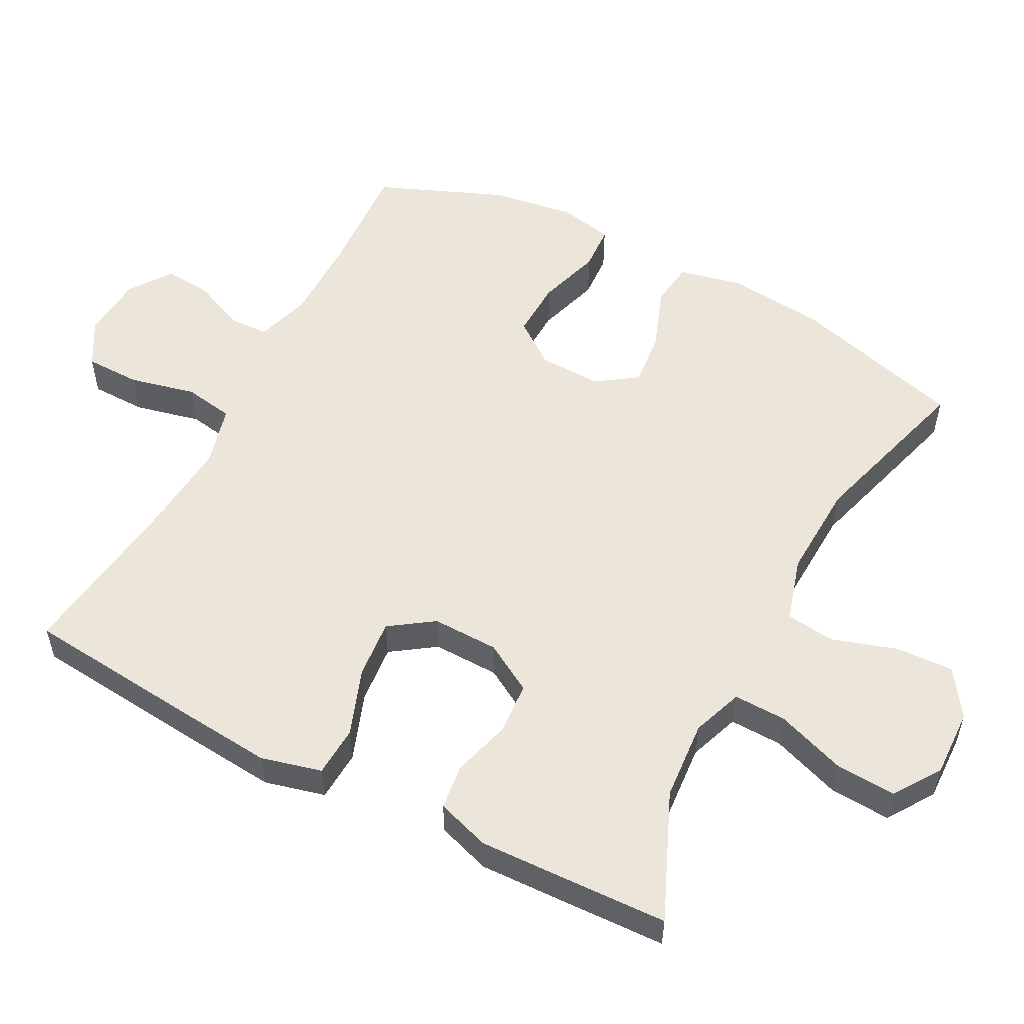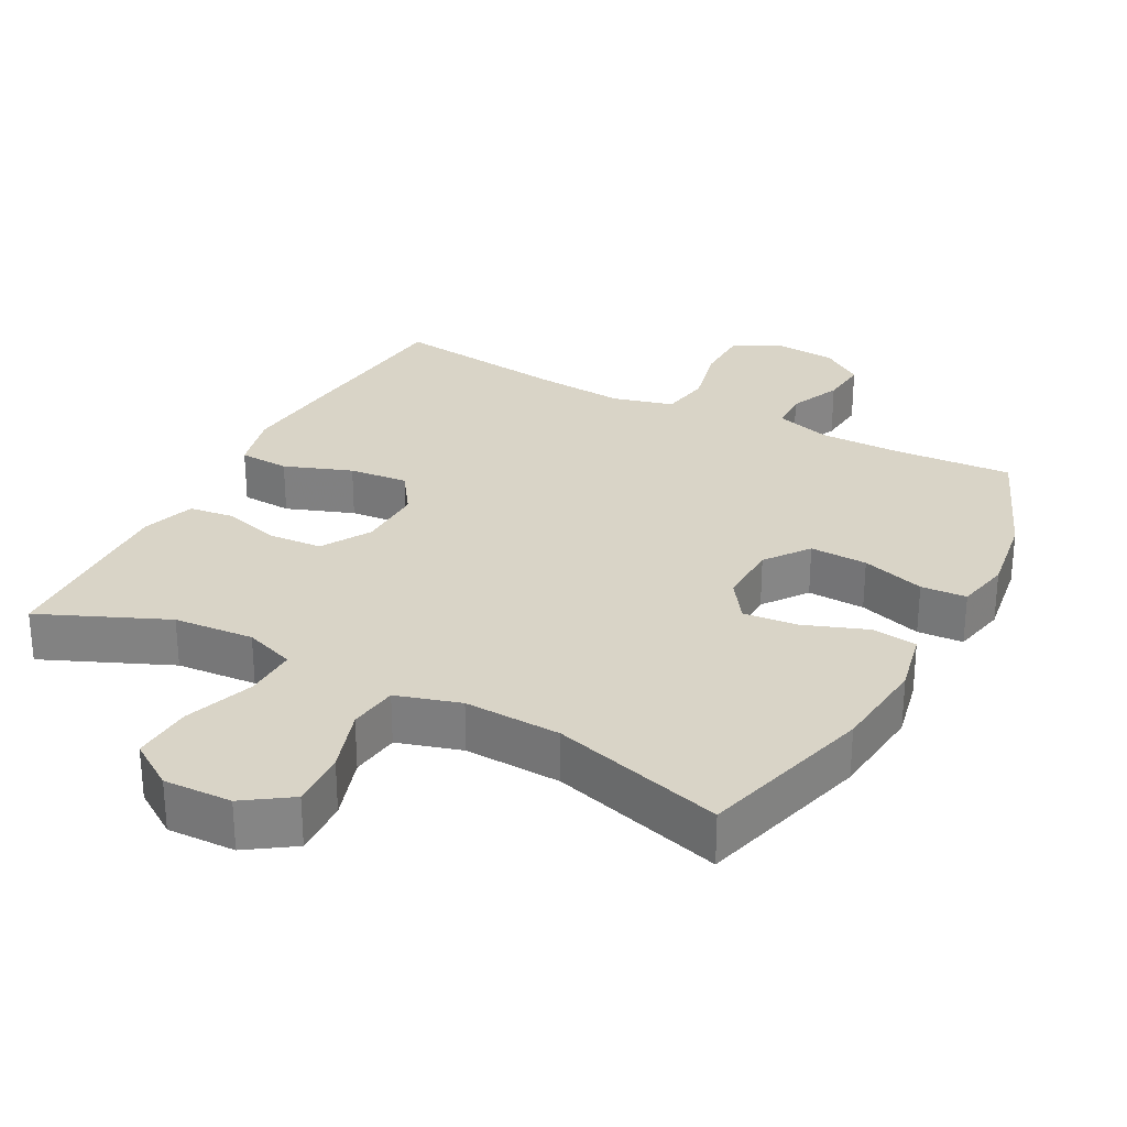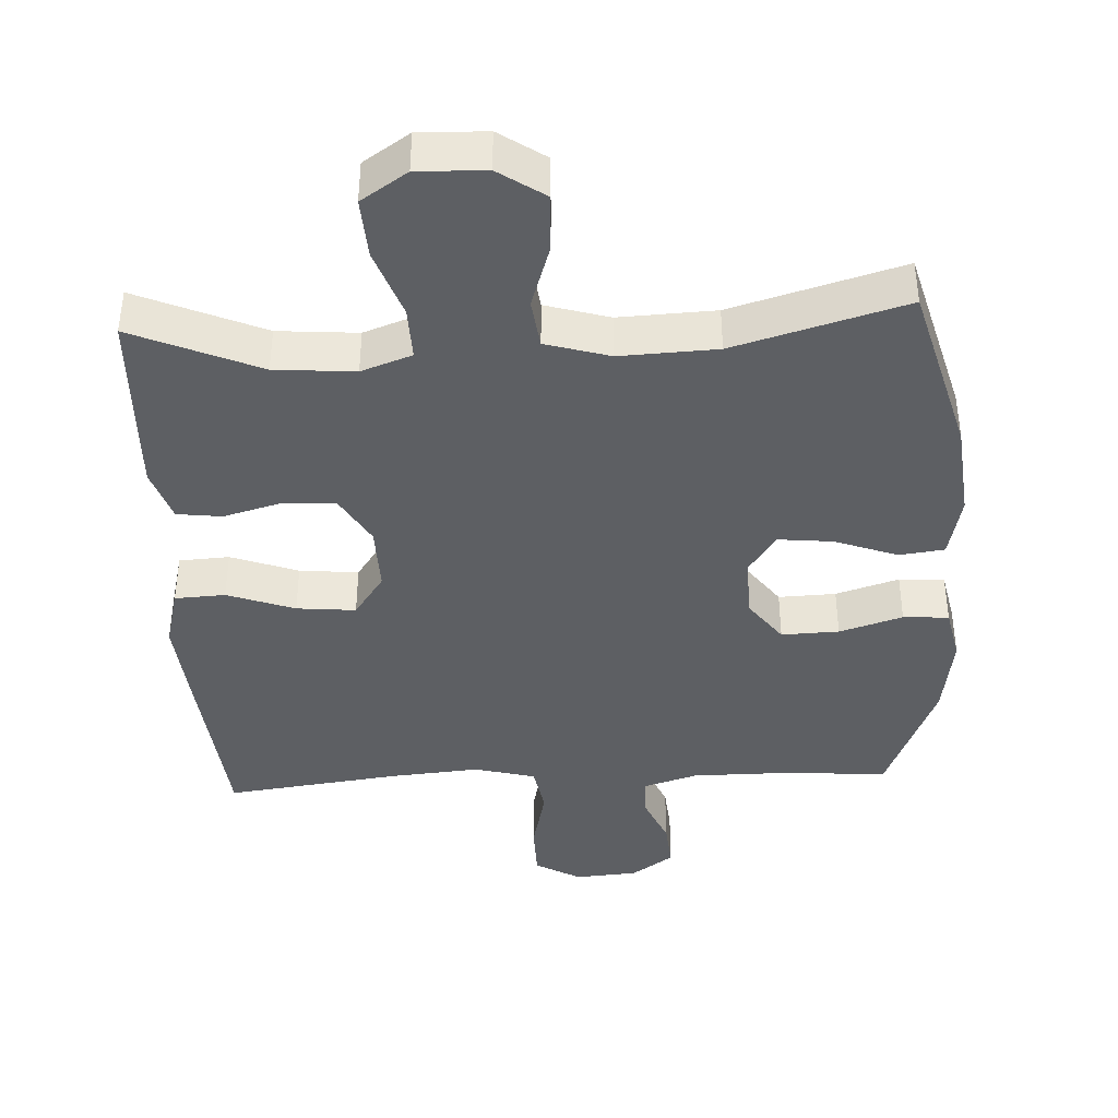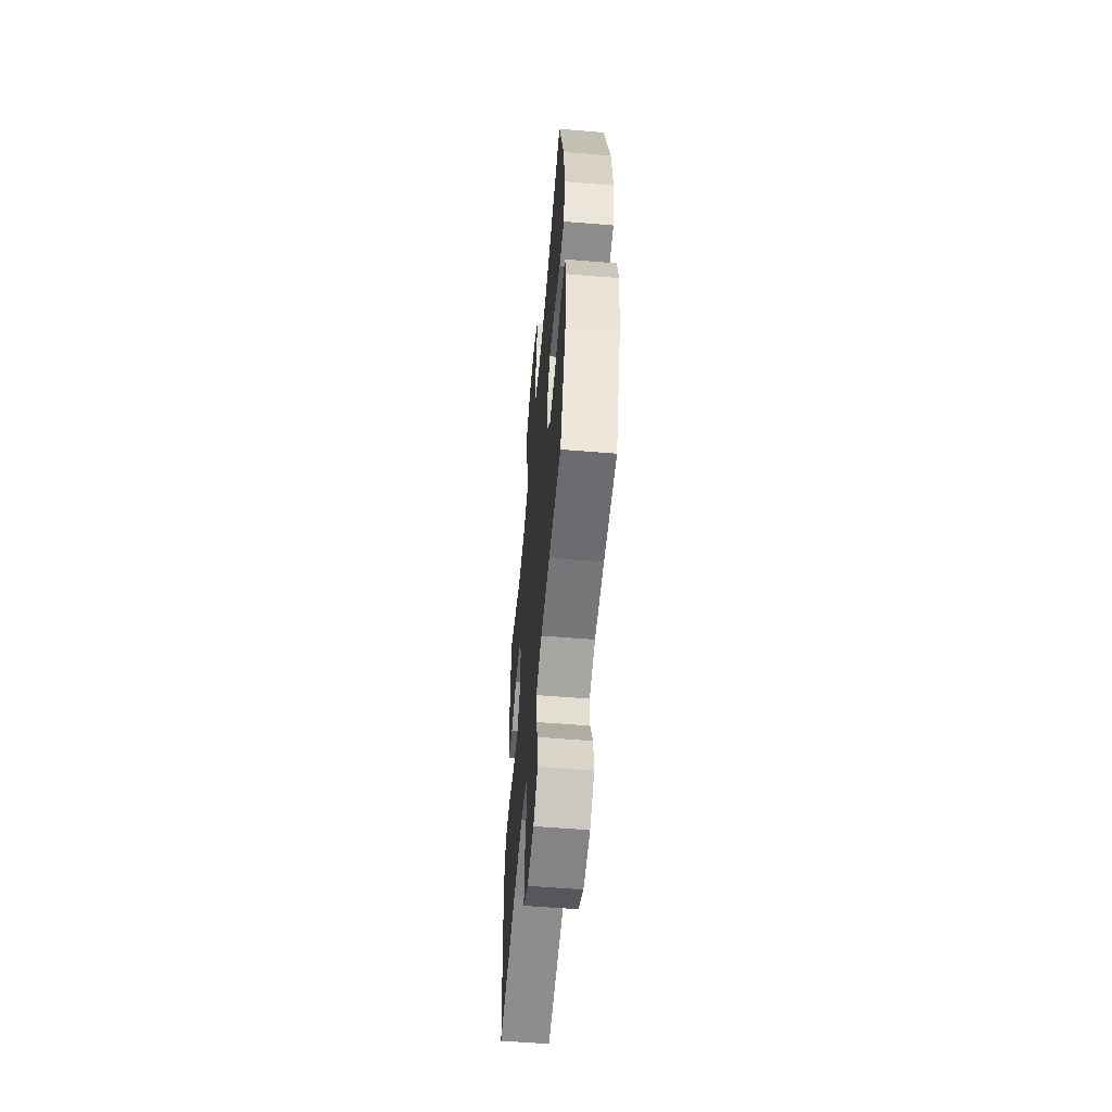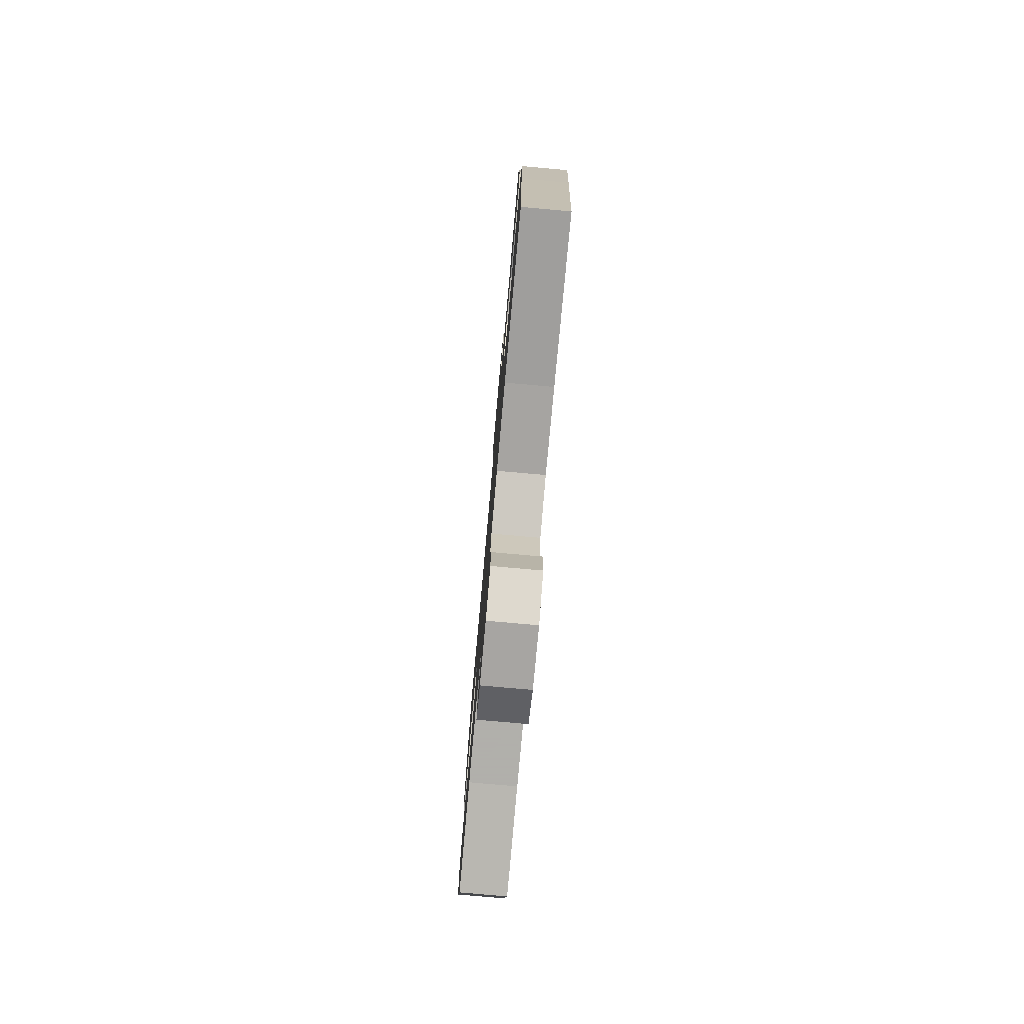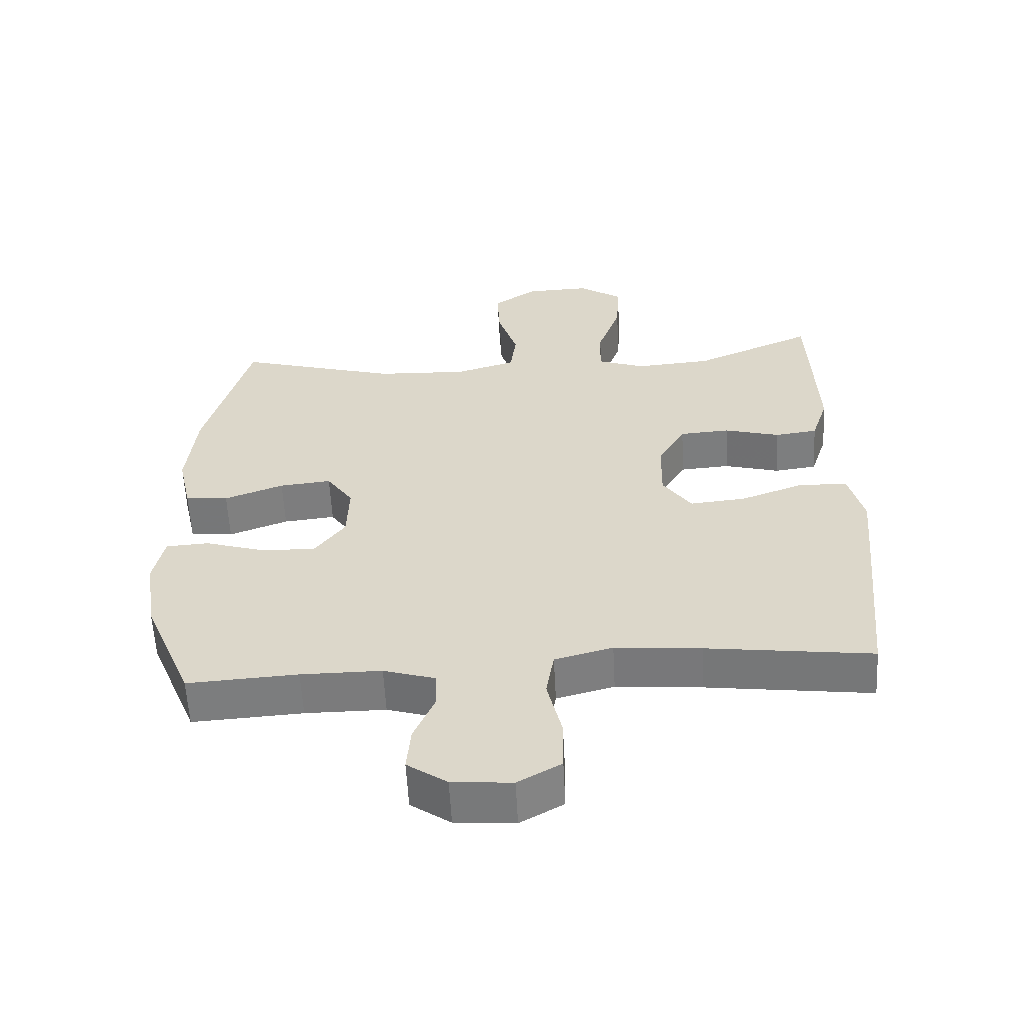
<metadata>
{"format":"obj","ext":"obj","renderer":"f3d","projection":"perspective","resolution":1024,"background":"white","views":[{"elev":54.3,"azim":-62.3,"up":"+Y"},{"elev":28.7,"azim":28.0,"up":"+Y"},{"elev":-40.4,"azim":2.9,"up":"+Y"},{"elev":-57.1,"azim":85.1,"up":"+Z"},{"elev":-78.4,"azim":-95.1,"up":"+Z"},{"elev":-58.5,"azim":-177.0,"up":"+Z"}]}
</metadata>
<code>
v 0.5 0.07 0.5
v 0.568 0.07 0.253
v 0.582 0.07 0.116
v 0.562 0.07 0.025
v 0.497 0.07 0.017
v 0.408 0.07 0.05
v 0.33 0.07 0.058
v 0.29 0.07 0
v 0.293 0.07 -0.089
v 0.339 0.07 -0.151
v 0.421 0.07 -0.148
v 0.511 0.07 -0.12
v 0.576 0.07 -0.124
v 0.592 0.07 -0.201
v 0.574 0.07 -0.32
v 0.5 0.07 -0.5
v 0.334 0.07 -0.49
v 0.213 0.07 -0.49
v 0.135 0.07 -0.514
v 0.133 0.07 -0.57
v 0.165 0.07 -0.644
v 0.171 0.07 -0.712
v 0.111 0.07 -0.754
v 0.021 0.07 -0.761
v -0.044 0.07 -0.724
v -0.045 0.07 -0.645
v -0.023 0.07 -0.551
v -0.035 0.07 -0.48
v -0.122 0.07 -0.457
v -0.251 0.07 -0.468
v -0.5 0.07 -0.5
v -0.525 0.07 -0.244
v -0.537 0.07 -0.112
v -0.515 0.07 -0.026
v -0.443 0.07 -0.022
v -0.347 0.07 -0.057
v -0.263 0.07 -0.065
v -0.22 0.07 -0.003
v -0.222 0.07 0.092
v -0.263 0.07 0.162
v -0.338 0.07 0.167
v -0.421 0.07 0.144
v -0.485 0.07 0.152
v -0.51 0.07 0.228
v -0.506 0.07 0.343
v -0.5 0.07 0.5
v -0.32 0.07 0.422
v -0.206 0.07 0.413
v -0.134 0.07 0.439
v -0.136 0.07 0.514
v -0.171 0.07 0.613
v -0.176 0.07 0.699
v -0.11 0.07 0.743
v -0.013 0.07 0.74
v 0.053 0.07 0.695
v 0.049 0.07 0.613
v 0.019 0.07 0.521
v 0.028 0.07 0.451
v 0.119 0.07 0.424
v 0.257 0.07 0.43
v 0.5 0 0.5
v 0.568 0 0.253
v 0.582 0 0.116
v 0.562 0 0.025
v 0.497 0 0.017
v 0.408 0 0.05
v 0.33 0 0.058
v 0.29 0 0
v 0.293 0 -0.089
v 0.339 0 -0.151
v 0.421 0 -0.148
v 0.511 0 -0.12
v 0.576 0 -0.124
v 0.592 0 -0.201
v 0.574 0 -0.32
v 0.5 0 -0.5
v 0.334 0 -0.49
v 0.213 0 -0.49
v 0.135 0 -0.514
v 0.133 0 -0.57
v 0.165 0 -0.644
v 0.171 0 -0.712
v 0.111 0 -0.754
v 0.021 0 -0.761
v -0.044 0 -0.724
v -0.045 0 -0.645
v -0.023 0 -0.551
v -0.035 0 -0.48
v -0.122 0 -0.457
v -0.251 0 -0.468
v -0.5 0 -0.5
v -0.525 0 -0.244
v -0.537 0 -0.112
v -0.515 0 -0.026
v -0.443 0 -0.022
v -0.347 0 -0.057
v -0.263 0 -0.065
v -0.22 0 -0.003
v -0.222 0 0.092
v -0.263 0 0.162
v -0.338 0 0.167
v -0.421 0 0.144
v -0.485 0 0.152
v -0.51 0 0.228
v -0.506 0 0.343
v -0.5 0 0.5
v -0.32 0 0.422
v -0.206 0 0.413
v -0.134 0 0.439
v -0.136 0 0.514
v -0.171 0 0.613
v -0.176 0 0.699
v -0.11 0 0.743
v -0.013 0 0.74
v 0.053 0 0.695
v 0.049 0 0.613
v 0.019 0 0.521
v 0.028 0 0.451
v 0.119 0 0.424
v 0.257 0 0.43
f 54 55 56 57
f 54 57 58
f 53 54 58
f 50 51 52 53
f 49 50 53 58
f 48 49 58 59
f 44 45 46 47
f 44 47 48
f 41 42 43 44
f 40 41 44 48
f 39 40 48 59
f 33 34 35 36
f 33 36 37
f 30 31 32 33
f 29 30 33 37
f 28 29 37 38
f 24 25 26 27
f 24 27 28
f 23 24 28
f 20 21 22 23
f 19 20 23 28
f 18 19 28 38
f 14 15 16 17
f 11 12 13 14
f 10 11 14 17
f 9 10 17 18
f 3 4 5 6
f 3 6 7
f 60 1 2 3
f 60 3 7
f 59 60 7 8
f 18 38 39 59
f 8 9 18 59
f 117 116 115 114
f 118 117 114
f 118 114 113
f 113 112 111 110
f 118 113 110 109
f 119 118 109 108
f 107 106 105 104
f 108 107 104
f 104 103 102 101
f 108 104 101 100
f 119 108 100 99
f 96 95 94 93
f 97 96 93
f 93 92 91 90
f 97 93 90 89
f 98 97 89 88
f 87 86 85 84
f 88 87 84
f 88 84 83
f 83 82 81 80
f 88 83 80 79
f 98 88 79 78
f 77 76 75 74
f 74 73 72 71
f 77 74 71 70
f 78 77 70 69
f 66 65 64 63
f 67 66 63
f 63 62 61 120
f 67 63 120
f 68 67 120 119
f 119 99 98 78
f 119 78 69 68
f 1 61 62 2
f 2 62 63 3
f 3 63 64 4
f 4 64 65 5
f 5 65 66 6
f 6 66 67 7
f 7 67 68 8
f 8 68 69 9
f 9 69 70 10
f 10 70 71 11
f 11 71 72 12
f 12 72 73 13
f 13 73 74 14
f 14 74 75 15
f 15 75 76 16
f 16 76 77 17
f 17 77 78 18
f 18 78 79 19
f 19 79 80 20
f 20 80 81 21
f 21 81 82 22
f 22 82 83 23
f 23 83 84 24
f 24 84 85 25
f 25 85 86 26
f 26 86 87 27
f 27 87 88 28
f 28 88 89 29
f 29 89 90 30
f 30 90 91 31
f 31 91 92 32
f 32 92 93 33
f 33 93 94 34
f 34 94 95 35
f 35 95 96 36
f 36 96 97 37
f 37 97 98 38
f 38 98 99 39
f 39 99 100 40
f 40 100 101 41
f 41 101 102 42
f 42 102 103 43
f 43 103 104 44
f 44 104 105 45
f 45 105 106 46
f 46 106 107 47
f 47 107 108 48
f 48 108 109 49
f 49 109 110 50
f 50 110 111 51
f 51 111 112 52
f 52 112 113 53
f 53 113 114 54
f 54 114 115 55
f 55 115 116 56
f 56 116 117 57
f 57 117 118 58
f 58 118 119 59
f 59 119 120 60
f 60 120 61 1

</code>
